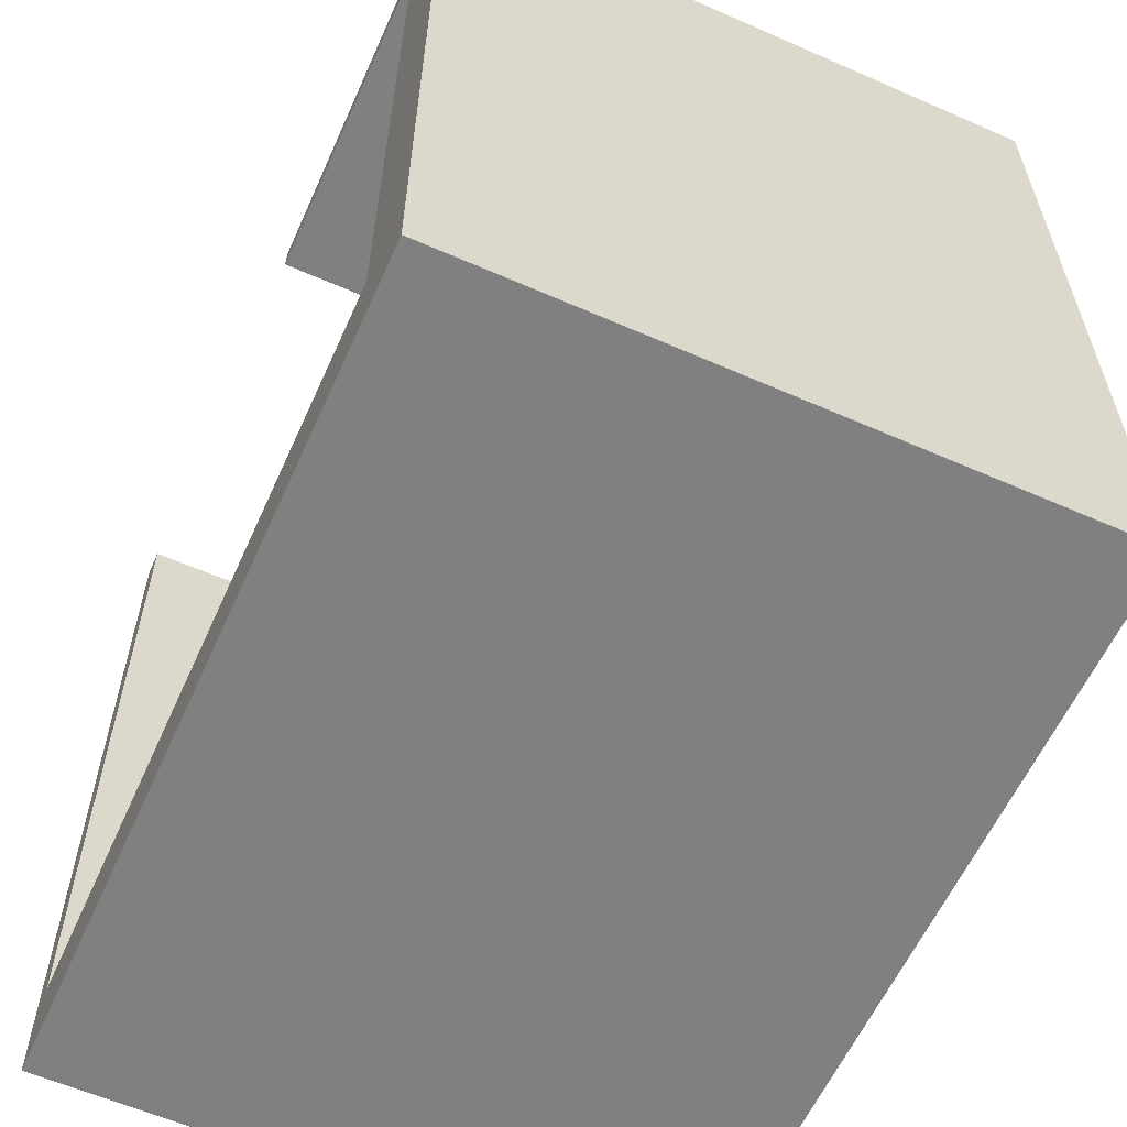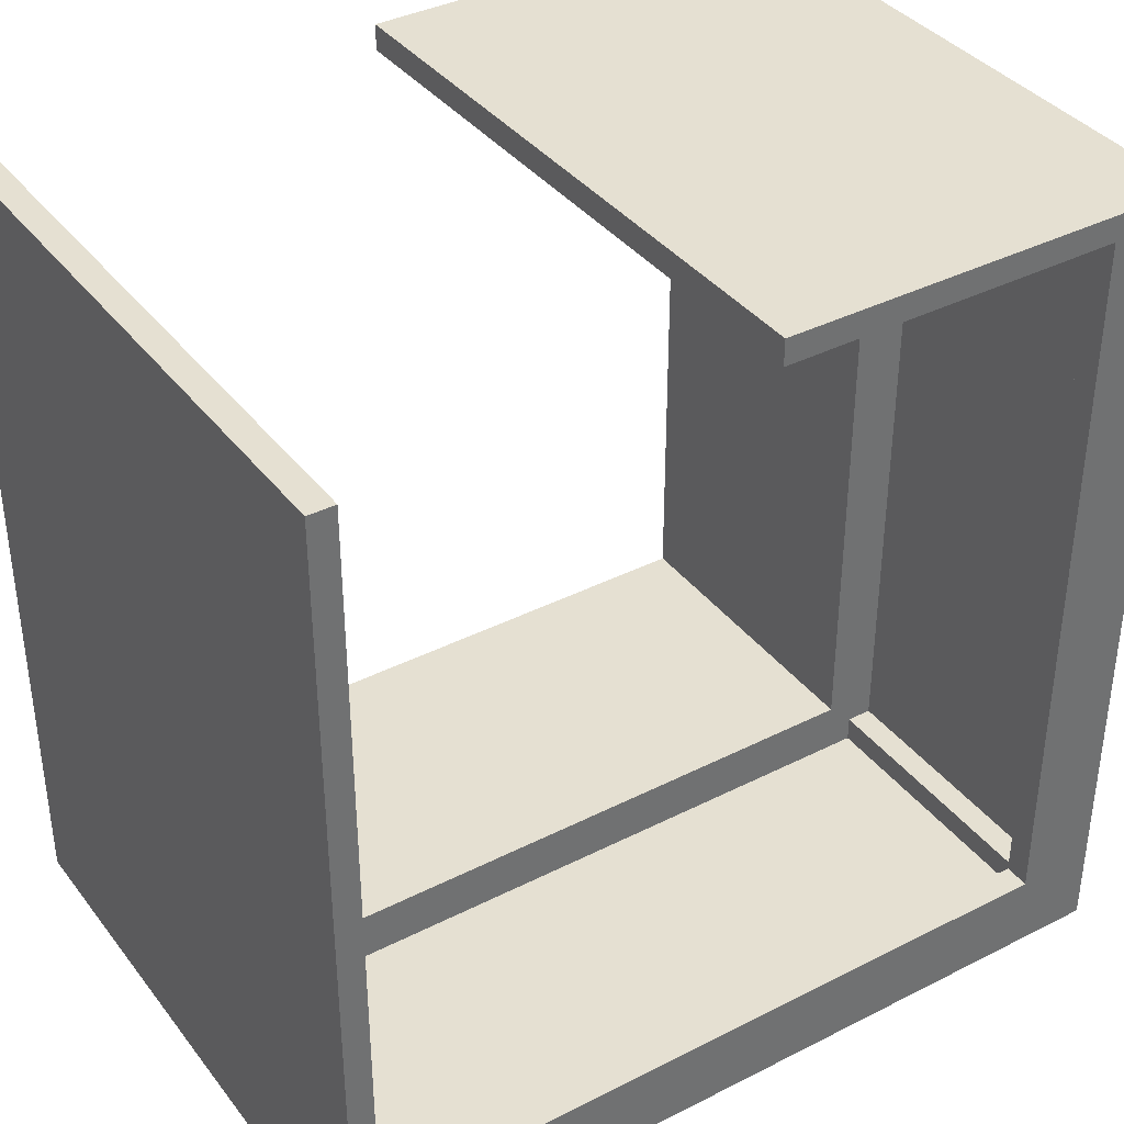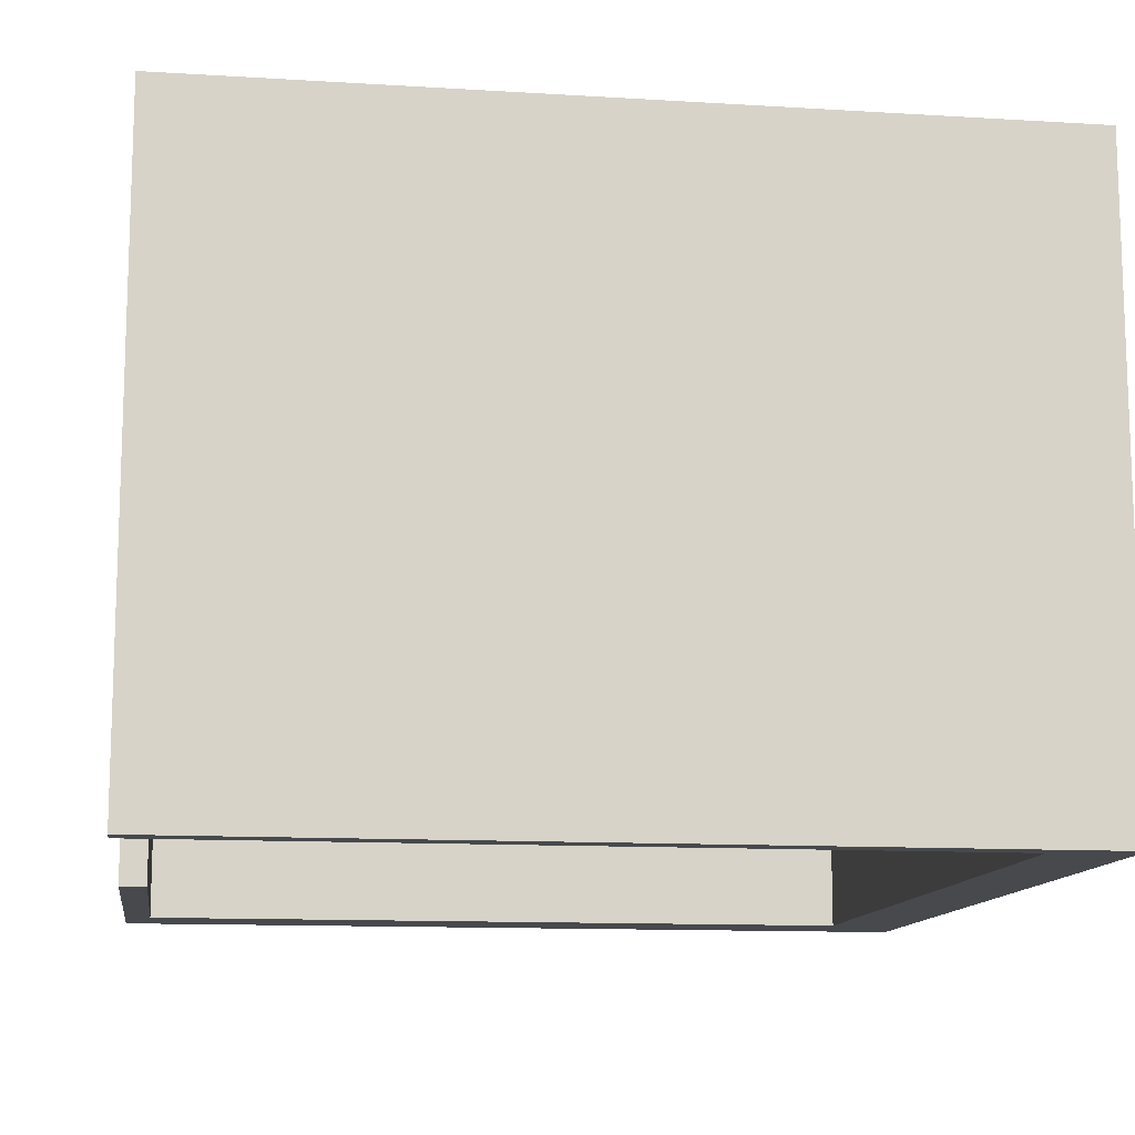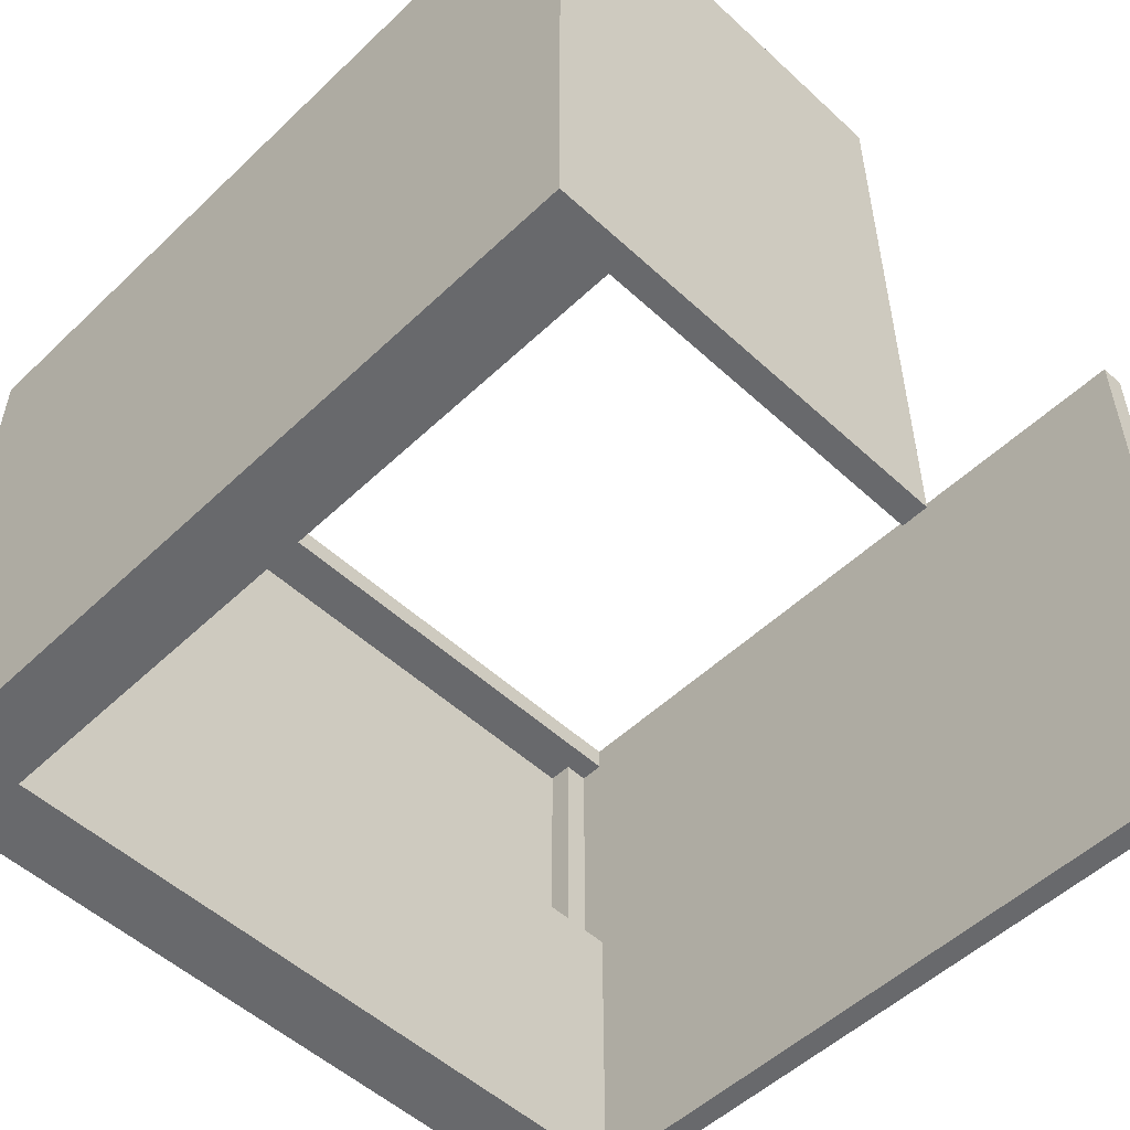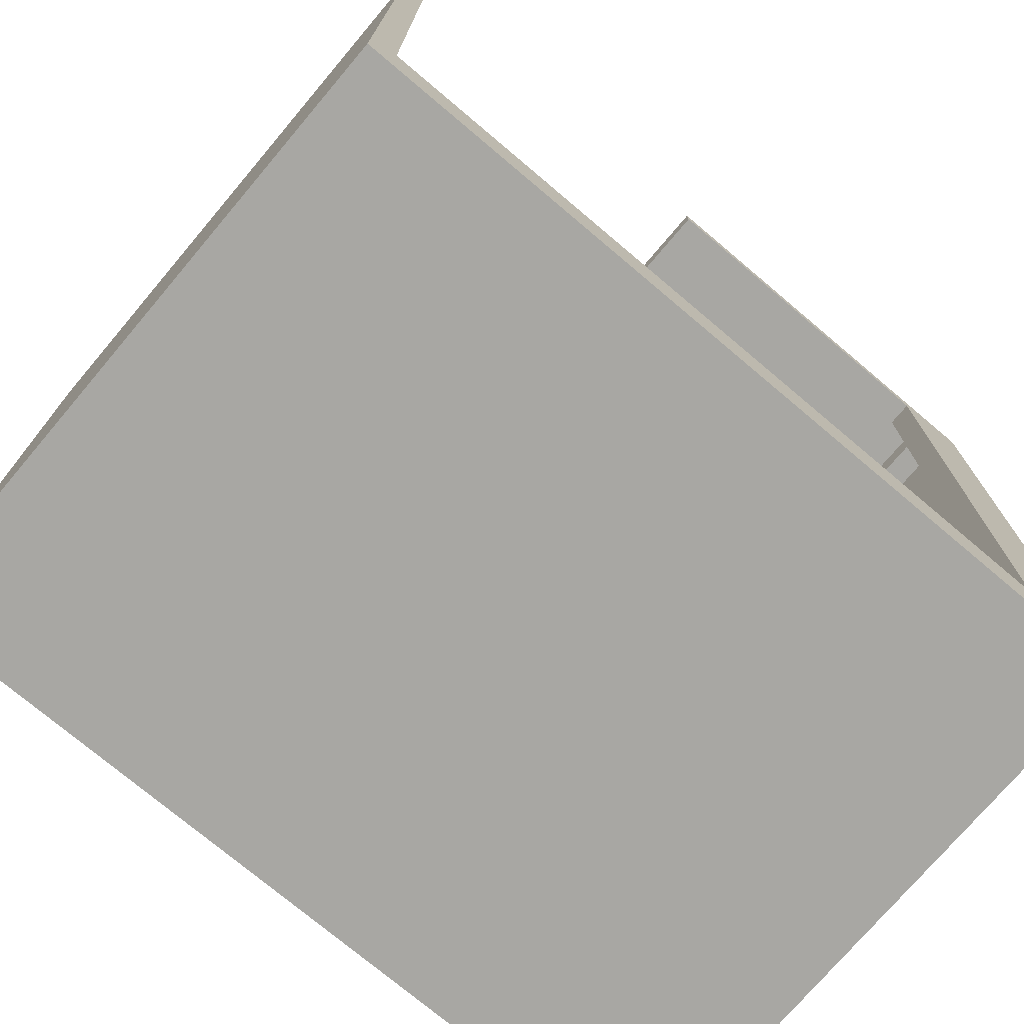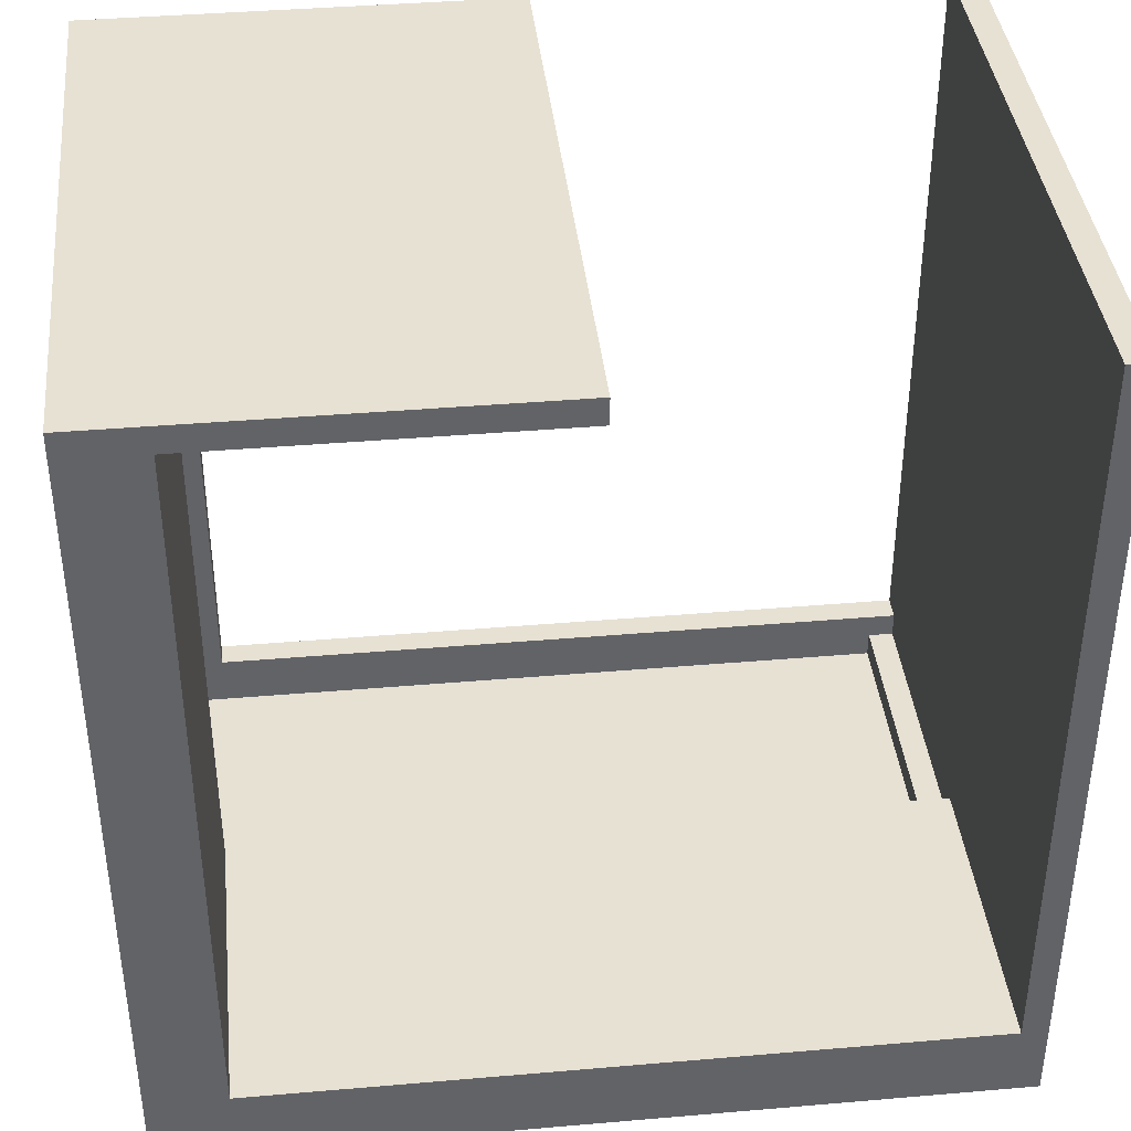
<metadata>
{"format":"obj","ext":"obj","renderer":"f3d","projection":"perspective","resolution":1024,"background":"white","views":[{"elev":-60.0,"azim":-114.2,"up":"+Z"},{"elev":37.6,"azim":147.0,"up":"+Z"},{"elev":-12.3,"azim":81.8,"up":"+Y"},{"elev":-52.7,"azim":-44.6,"up":"+Y"},{"elev":-74.5,"azim":139.8,"up":"+Z"},{"elev":39.4,"azim":-6.1,"up":"+Z"}]}
</metadata>
<code>
o
v -1.6 -1.6 1.6
v -1.6 -1.6 -1.6
v -1.6 -1.5 1.6
v -1.6 -1.5 -1.6
v -1.6 0.8 1.6
v -1.6 0.8 -1.6
v 1.4 -0.4 -1.4
v 1.4 -0.4 -1.5
v 1.4 0.7 -1.4
v 1.4 0.7 -1.5
v 1.5 -1.6 1.6
v 1.5 -1.6 -1.3
v 1.5 -1.5 1.6
v 1.5 -1.5 -1.3
v 1.5 -0.4 -1.3
v 1.5 -0.4 -1.4
v 1.5 0.7 -1.3
v 1.5 0.7 -1.4
v 1.5 0.8 1.6
v 1.5 0.8 -1.3
v -1.5 -0.4 1.4
v -1.5 -0.4 -1.4
v -1.5 0.7 1.4
v -1.5 0.7 -1.4
v -1.4 -0.4 1.5
v -1.4 -0.4 1.4
v -1.4 -0.4 -1.4
v -1.4 -0.4 -1.5
v -1.4 0.7 1.5
v -1.4 0.7 1.4
v -1.4 0.7 -1.4
v -1.4 0.7 -1.5
v -1.3 -1.6 1.5
v -1.3 -1.6 -1.3
v -1.3 -1.5 1.5
v -1.3 -1.5 -1.3
v -1.3 -0.4 1.5
v -1.3 -0.4 -1.3
v -1.3 0.7 1.5
v -1.3 0.7 -1.3
v -1.3 0.8 1.5
v -1.3 0.8 -1.3
v 0 -1.6 1.6
v 0 -1.6 1.5
v 0 -1.5 1.6
v 0 -1.5 1.5
v 0 0.8 1.6
v 0 0.8 1.5
v 1.6 -1.6 1.6
v 1.6 -1.6 -1.6
v 1.6 -1.5 1.6
v 1.6 -1.5 -1.6
v 1.6 0.8 1.6
v 1.6 0.8 -1.6
v -1.6 -1.6 1.6
v -1.6 -1.5 1.6
v -1.6 0.8 1.6
v 0 -1.6 1.6
v 0 -1.5 1.6
v 0 0.8 1.6
v 1.5 -1.6 1.6
v 1.5 -1.5 1.6
v 1.5 0.8 1.6
v 1.6 -1.6 1.6
v 1.6 -1.5 1.6
v 1.6 0.8 1.6
v -1.3 -1.6 -1.3
v -1.3 -1.5 -1.3
v -1.3 -0.4 -1.3
v -1.3 0.7 -1.3
v -1.3 0.8 -1.3
v 1.5 -1.6 -1.3
v 1.5 -1.5 -1.3
v 1.5 -0.4 -1.3
v 1.5 0.7 -1.3
v 1.5 0.8 -1.3
v -1.5 -0.4 -1.4
v -1.5 0.7 -1.4
v -1.4 -0.4 -1.4
v -1.4 0.7 -1.4
v 1.4 -0.4 -1.4
v 1.4 0.7 -1.4
v 1.5 -0.4 -1.4
v 1.5 0.7 -1.4
v -1.4 -0.4 -1.5
v -1.4 0.7 -1.5
v 1.4 -0.4 -1.5
v 1.4 0.7 -1.5
v -1.4 -0.4 1.5
v -1.4 0.7 1.5
v -1.3 -1.6 1.5
v -1.3 -1.5 1.5
v -1.3 -0.4 1.5
v -1.3 0.7 1.5
v -1.3 0.8 1.5
v 0 -1.6 1.5
v 0 -1.5 1.5
v 0 0.8 1.5
v -1.5 -0.4 1.4
v -1.5 0.7 1.4
v -1.4 -0.4 1.4
v -1.4 0.7 1.4
v -1.6 -1.6 -1.6
v -1.6 -1.5 -1.6
v -1.6 0.8 -1.6
v 1.6 -1.6 -1.6
v 1.6 -1.5 -1.6
v 1.6 0.8 -1.6
v -1.6 -1.6 1.6
v 0 -1.6 1.6
v 1.5 -1.6 1.6
v 1.6 -1.6 1.6
v -1.3 -1.6 1.5
v 0 -1.6 1.5
v -1.3 -1.6 -1.3
v 1.5 -1.6 -1.3
v -1.6 -1.6 -1.6
v 1.6 -1.6 -1.6
v -1.4 0.7 1.5
v -1.3 0.7 1.5
v -1.5 0.7 1.4
v -1.4 0.7 1.4
v -1.3 0.7 -1.3
v 1.5 0.7 -1.3
v -1.5 0.7 -1.4
v -1.4 0.7 -1.4
v 1.4 0.7 -1.4
v 1.5 0.7 -1.4
v -1.4 0.7 -1.5
v 1.4 0.7 -1.5
v -1.4 -0.4 1.5
v -1.3 -0.4 1.5
v -1.5 -0.4 1.4
v -1.4 -0.4 1.4
v -1.3 -0.4 -1.3
v 1.5 -0.4 -1.3
v -1.5 -0.4 -1.4
v -1.4 -0.4 -1.4
v 1.4 -0.4 -1.4
v 1.5 -0.4 -1.4
v -1.4 -0.4 -1.5
v 1.4 -0.4 -1.5
v -1.6 0.8 1.6
v 0 0.8 1.6
v 1.5 0.8 1.6
v 1.6 0.8 1.6
v -1.3 0.8 1.5
v 0 0.8 1.5
v -1.3 0.8 -1.3
v 1.5 0.8 -1.3
v -1.6 0.8 -1.6
v 1.6 0.8 -1.6
f 3 2 1
f 4 2 3
f 5 4 3
f 6 4 5
f 9 8 7
f 10 8 9
f 13 12 11
f 14 12 13
f 15 14 13
f 17 15 13
f 17 16 15
f 18 16 17
f 19 17 13
f 20 17 19
f 21 22 23
f 23 22 24
f 25 26 29
f 29 26 30
f 27 28 31
f 31 28 32
f 33 34 35
f 35 34 36
f 35 36 37
f 37 36 38
f 39 40 41
f 41 40 42
f 43 44 45
f 45 44 46
f 45 46 47
f 47 46 48
f 49 50 51
f 51 50 52
f 51 52 53
f 53 52 54
f 58 56 55
f 59 57 56
f 59 56 58
f 60 57 59
f 64 62 61
f 65 63 62
f 65 62 64
f 66 63 65
f 72 68 67
f 73 69 68
f 73 68 72
f 74 69 73
f 75 71 70
f 76 71 75
f 79 78 77
f 80 78 79
f 83 82 81
f 84 82 83
f 87 86 85
f 88 86 87
f 89 90 93
f 93 90 94
f 91 92 96
f 94 95 97
f 96 92 97
f 92 93 97
f 93 94 97
f 97 95 98
f 99 100 101
f 101 100 102
f 103 104 106
f 104 105 107
f 106 104 107
f 107 105 108
f 113 110 109
f 114 110 113
f 115 113 109
f 116 112 111
f 117 115 109
f 117 116 115
f 118 112 116
f 118 116 117
f 122 120 119
f 123 120 122
f 123 122 121
f 125 123 121
f 125 124 123
f 126 124 125
f 127 124 126
f 128 124 127
f 129 127 126
f 130 127 129
f 131 132 134
f 134 132 135
f 133 134 135
f 133 135 137
f 135 136 137
f 137 136 138
f 138 136 139
f 139 136 140
f 138 139 141
f 141 139 142
f 143 144 147
f 147 144 148
f 143 147 149
f 145 146 150
f 143 149 151
f 149 150 151
f 150 146 152
f 151 150 152

</code>
